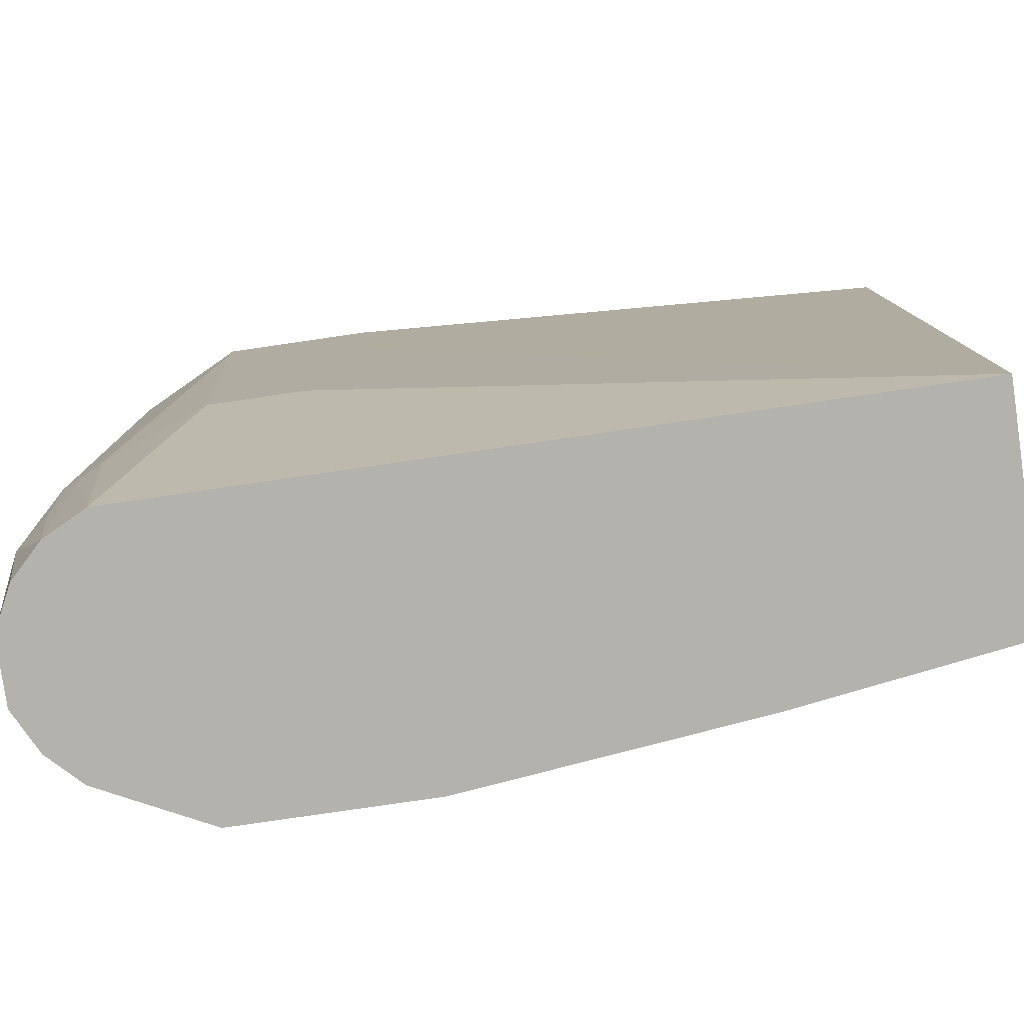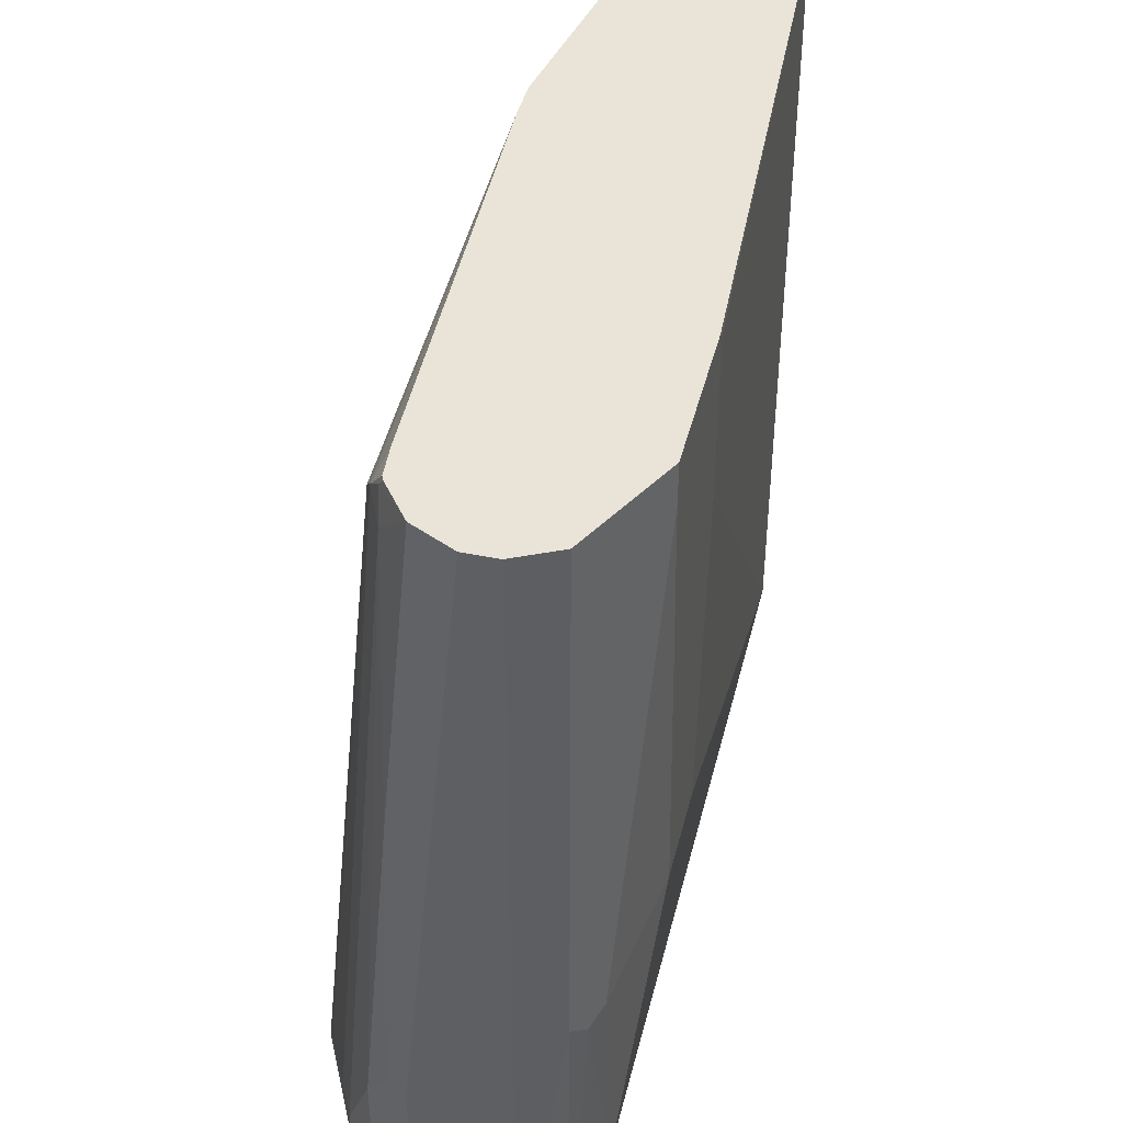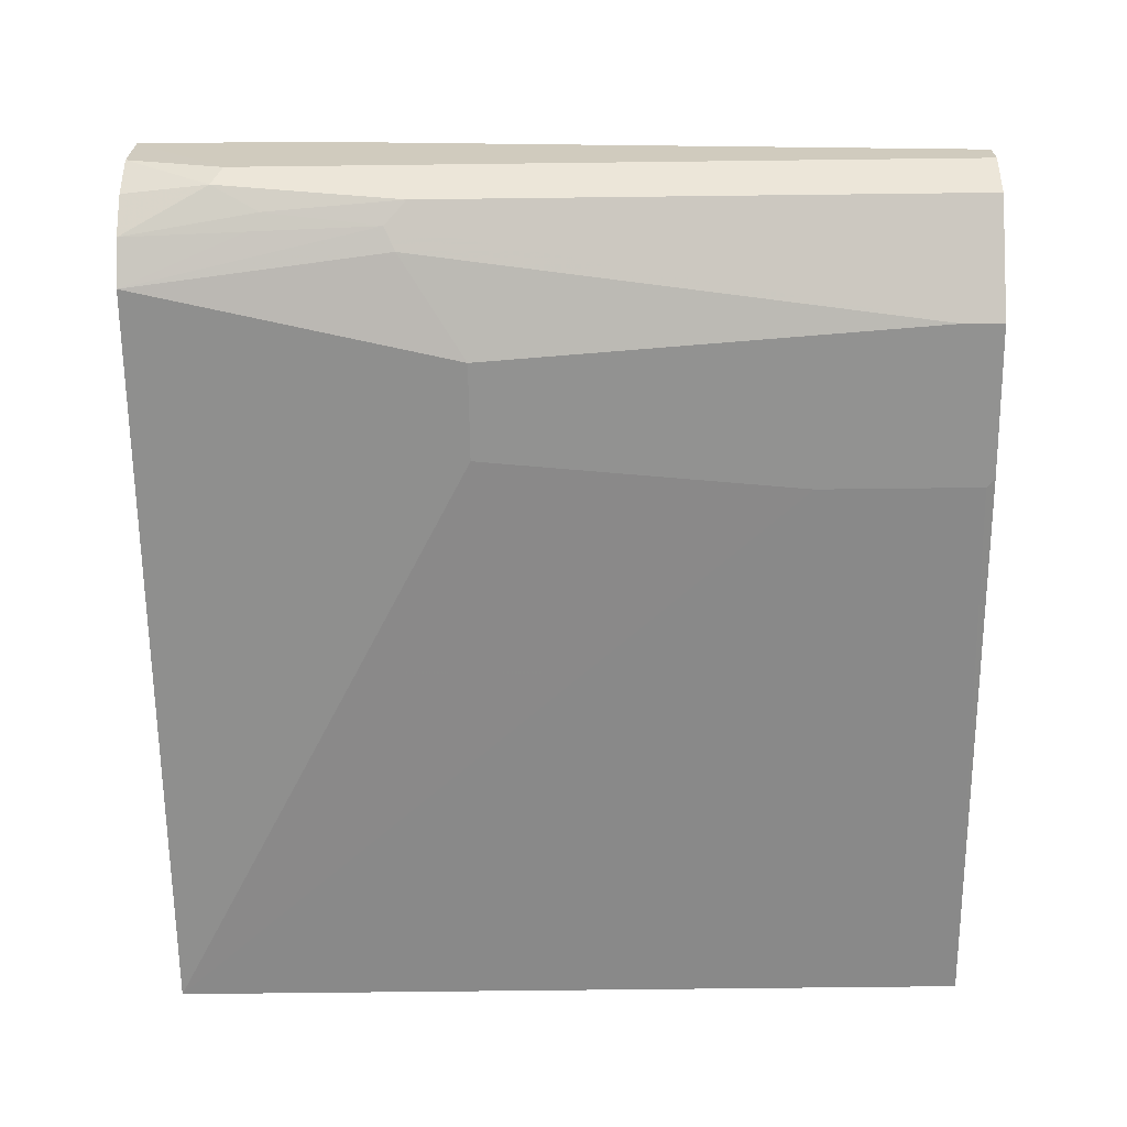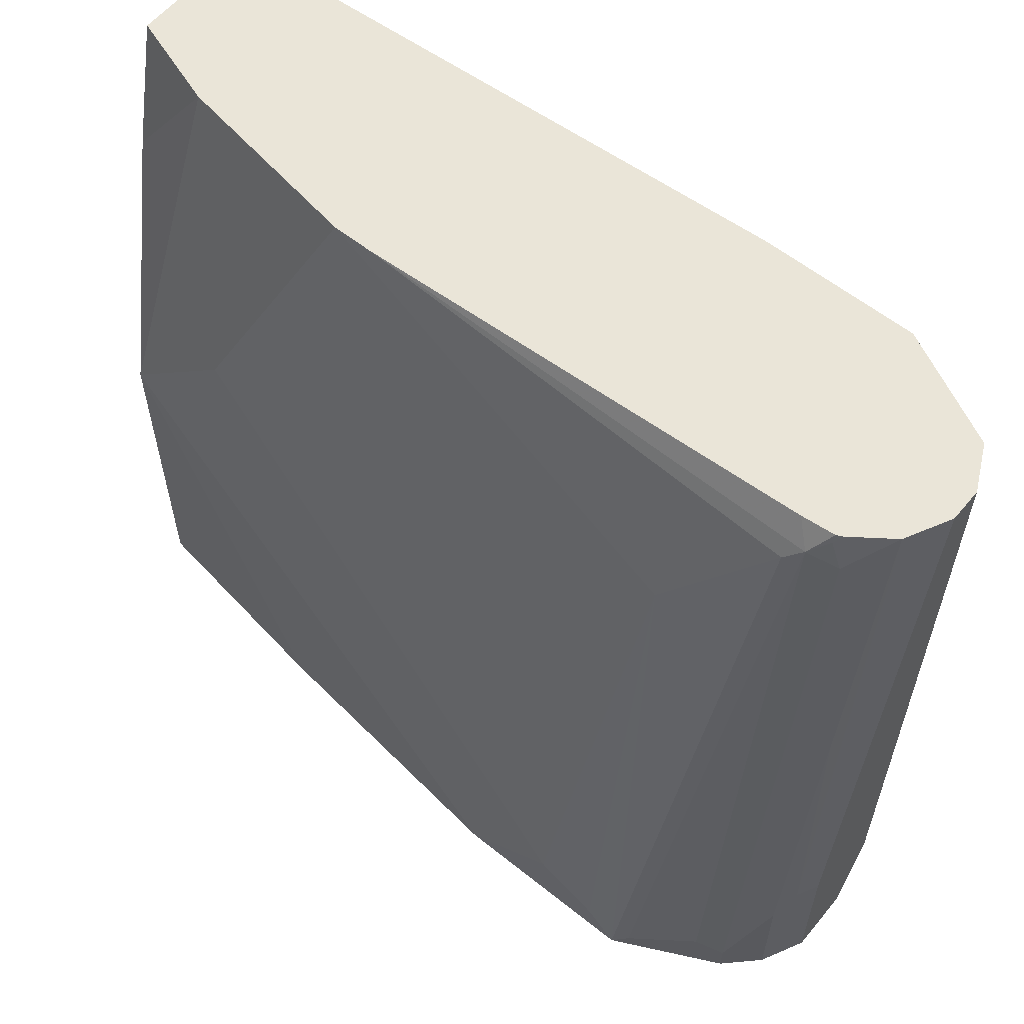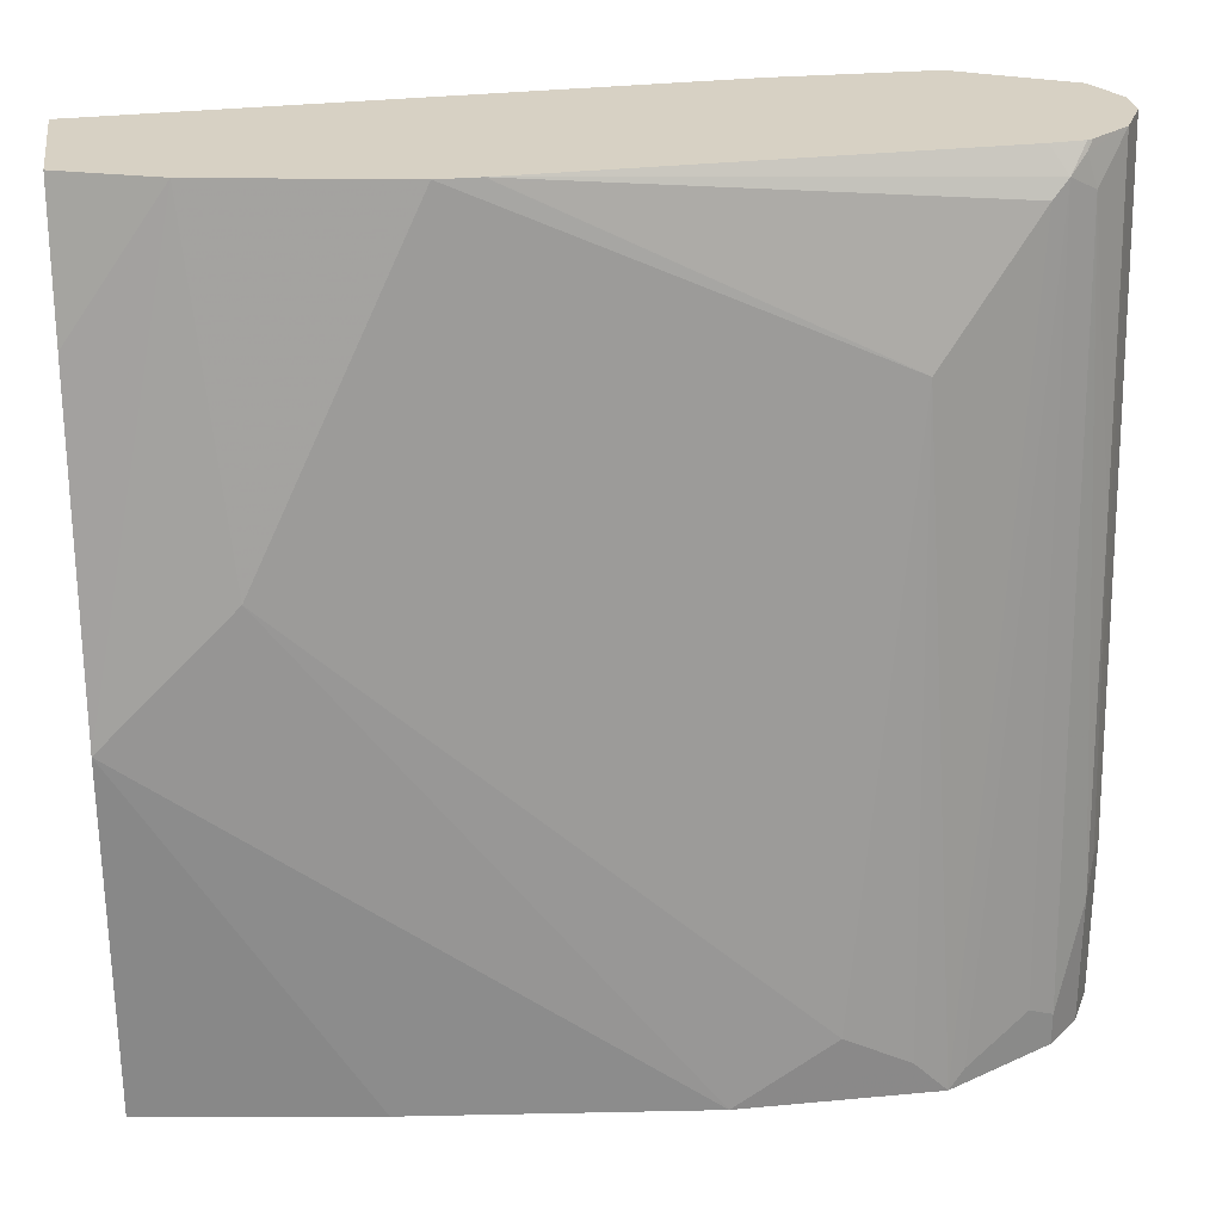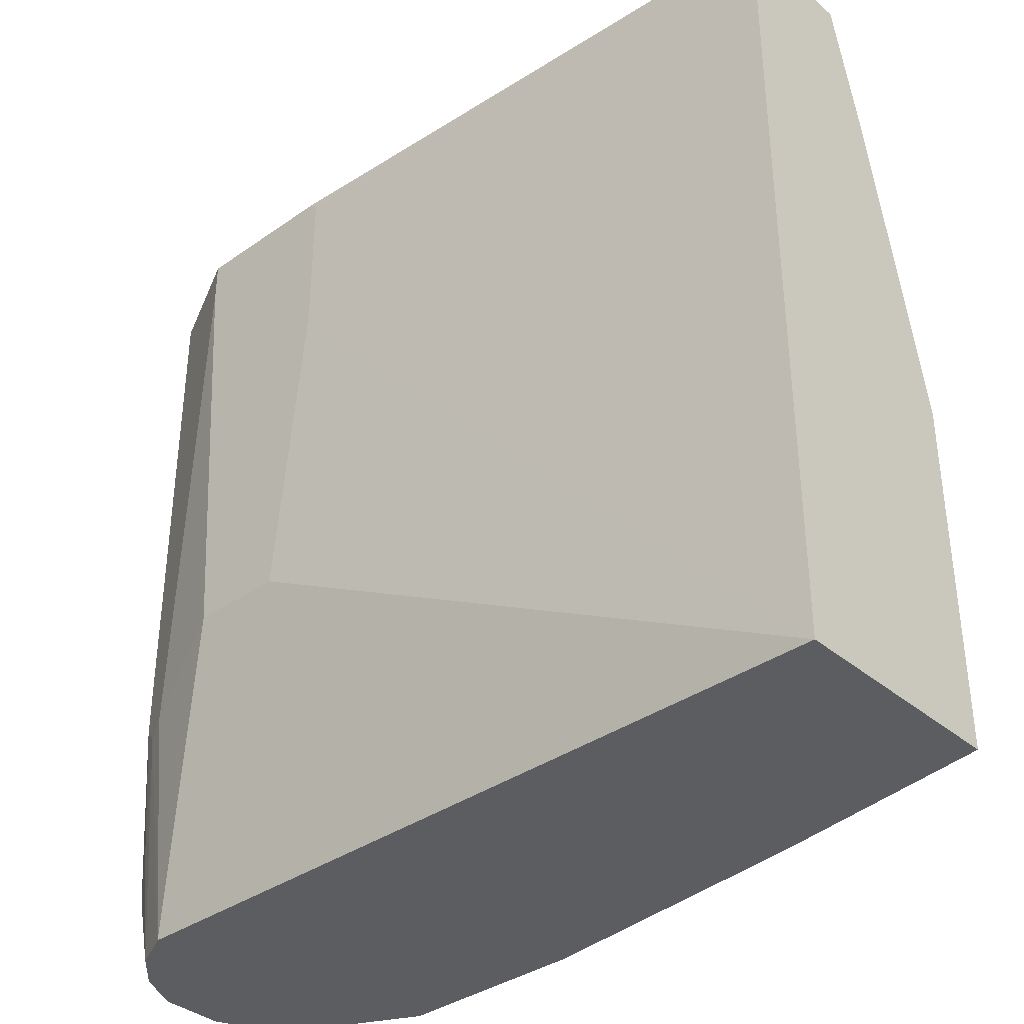
<metadata>
{"format":"obj","ext":"obj","renderer":"f3d","projection":"perspective","resolution":1024,"background":"white","views":[{"elev":-79.6,"azim":8.3,"up":"+Z"},{"elev":42.8,"azim":-76.3,"up":"+Z"},{"elev":-66.2,"azim":-89.3,"up":"+Y"},{"elev":58.9,"azim":-140.5,"up":"+Z"},{"elev":27.1,"azim":171.8,"up":"+Z"},{"elev":-36.3,"azim":42.4,"up":"+Z"}]}
</metadata>
<code>
v -0.2682 0.01786 -0.1564
v -0.2905 0.01786 -0.1564
v -0.5362 0.006667 -0.1564
v -0.5452 0.01341 -0.1698
v -0.5362 0.01786 -0.1788
v -0.4826 0.03574 -0.2503
v -0.4469 0.0715 -0.572
v -0.4826 0.0715 -0.5899
v -0.5005 0.07149 -0.6078
v -0.3933 0.07149 -0.6078
v -0.1788 0.03574 -0.3396
v -0.1081 0.03574 -0.4103
v -0.2324 0.05361 -0.6078
v -0.1081 0.03574 -0.6078
v -0.1081 -0.08937 -0.1564
v -0.1082 -0.08938 -0.6078
v -0.429 -0.1073 -0.1609
v -0.429 -0.1073 -0.2503
v -0.4469 -0.1073 -0.429
v -0.5005 -0.1073 -0.429
v -0.5363 -0.08936 -0.6078
v -0.5541 -0.08937 -0.4647
v -0.566 -0.08341 -0.4707
v -0.5184 -0.1073 -0.1788
v -0.5184 -0.1073 -0.1564
v -0.578 -0.07746 -0.4588
v -0.572 -0.07596 -0.5341
v -0.5631 -0.08044 -0.5408
v -0.5601 -0.07746 -0.6078
v -0.5839 -0.06554 -0.5601
v -0.5899 -0.05362 -0.5542
v -0.5899 -0.05362 -0.1564
v -0.578 -0.07746 -0.1564
v -0.5899 -0.03574 -0.1564
v -0.5899 -2.449e-05 -0.6078
v -0.5899 -0.03576 -0.6078
v -0.578 -0.05958 -0.6078
v -0.5601 0.04169 -0.6078
v -0.5601 0.04171 -0.5899
v -0.578 0.02382 -0.6078
v -0.578 0.02383 -0.5363
v -0.5899 -8.75e-06 -0.5184
v -0.5839 0.01191 -0.5184
v -0.578 0.005958 -0.3396
v -0.5601 0.005958 -0.1788
v -0.578 -0.01193 -0.1564
v -0.5541 0.004997 -0.1564
v -0.5571 0.003501 -0.1564
v -0.5541 0.006698 -0.1609
v -0.5452 0.04916 -0.581
v -0.5095 0.06703 -0.5988
v -0.1609 -1.05e-05 -0.1564
v -0.1081 -0.0002152 -0.2314
v -0.1081 -0.01788 -0.1564
v -0.4335 -0.1073 -0.1564
f 46 42 34
f 46 34 3
f 47 46 3
f 48 46 47
f 49 4 45
f 48 47 49
f 49 47 4
f 45 4 50
f 49 45 46
f 48 49 46
f 43 42 46
f 40 39 38
f 44 46 45
f 44 45 41
f 44 41 43
f 43 41 42
f 42 41 35
f 40 38 35
f 40 35 41
f 40 41 39
f 38 9 35
f 38 39 9
f 45 50 39
f 44 43 46
f 45 39 41
f 17 25 20
f 51 9 39
f 35 9 21
f 16 21 14
f 9 14 21
f 42 35 34
f 55 25 17
f 55 17 15
f 55 15 25
f 25 15 34
f 15 52 34
f 54 15 12
f 54 52 15
f 51 39 50
f 53 52 54
f 53 12 52
f 11 52 12
f 11 7 1
f 11 1 52
f 1 34 52
f 3 34 1
f 47 3 4
f 6 9 5
f 4 5 9
f 51 50 4
f 51 4 9
f 53 54 12
f 29 30 37
f 26 32 31
f 37 35 21
f 19 17 20
f 18 17 19
f 18 19 16
f 18 16 17
f 17 16 15
f 15 16 14
f 15 14 12
f 13 12 14
f 13 14 9
f 10 13 9
f 10 12 13
f 10 11 12
f 10 7 11
f 8 7 10
f 8 10 9
f 8 6 7
f 6 1 7
f 2 1 6
f 2 6 5
f 2 5 4
f 2 4 3
f 2 3 1
f 29 37 21
f 19 20 16
f 20 21 16
f 8 9 6
f 22 23 21
f 36 35 37
f 22 21 20
f 36 37 30
f 36 30 31
f 36 31 35
f 32 34 31
f 32 33 34
f 33 25 34
f 26 25 33
f 26 33 32
f 26 31 30
f 31 34 35
f 27 30 29
f 27 26 30
f 22 24 23
f 24 20 25
f 22 20 24
f 26 23 24
f 26 24 25
f 28 23 27
f 28 21 23
f 28 29 21
f 28 27 29
f 27 23 26

</code>
